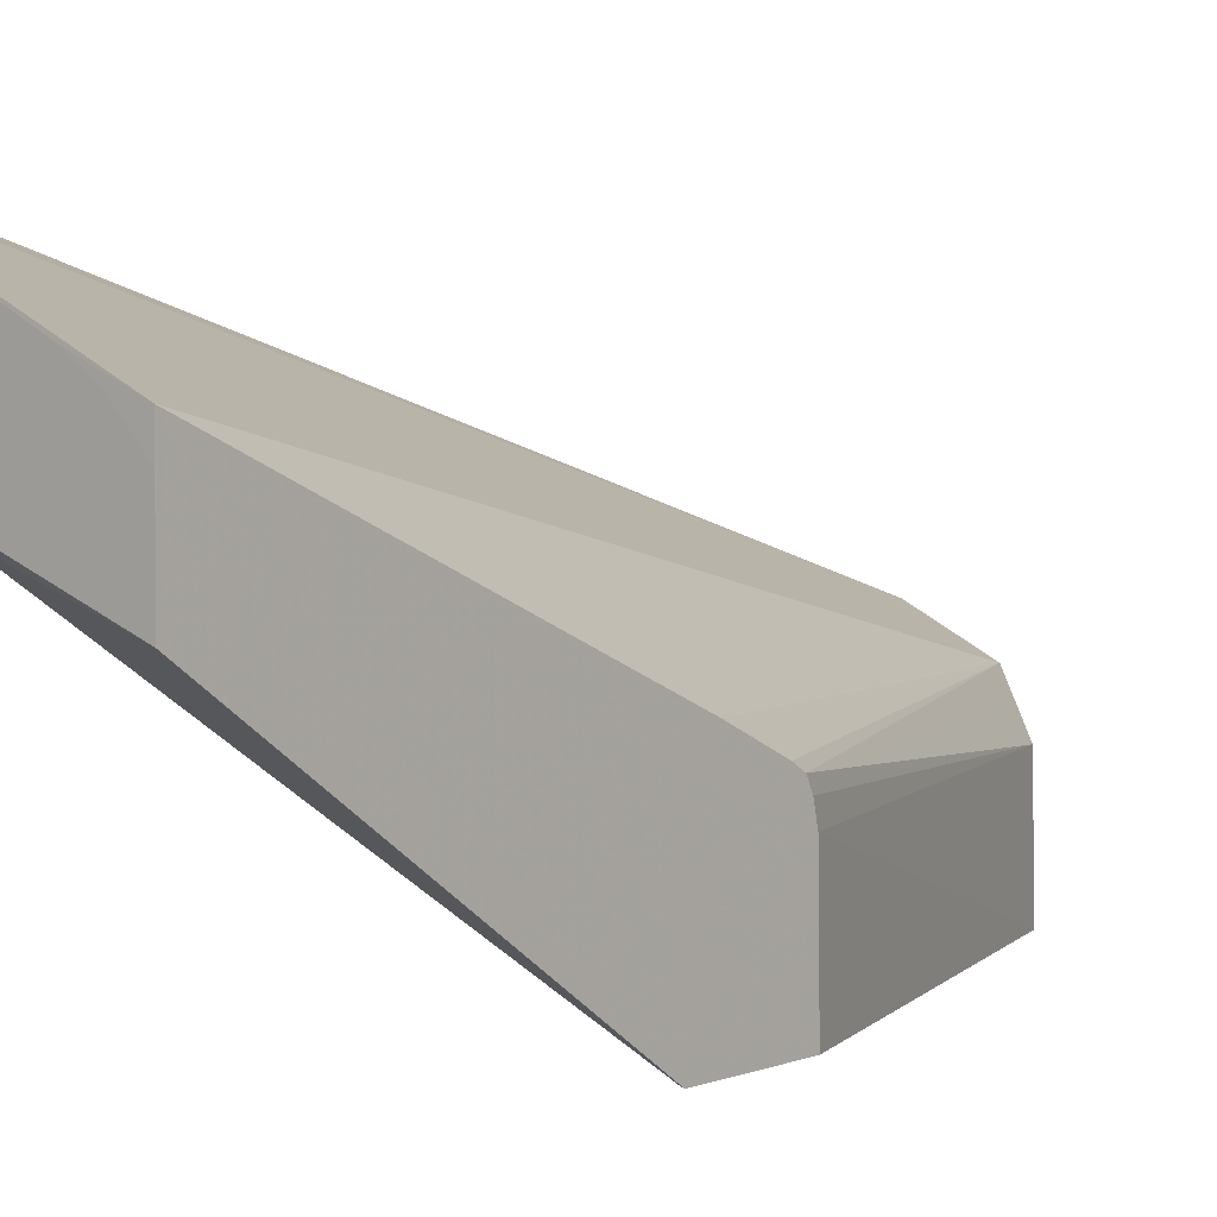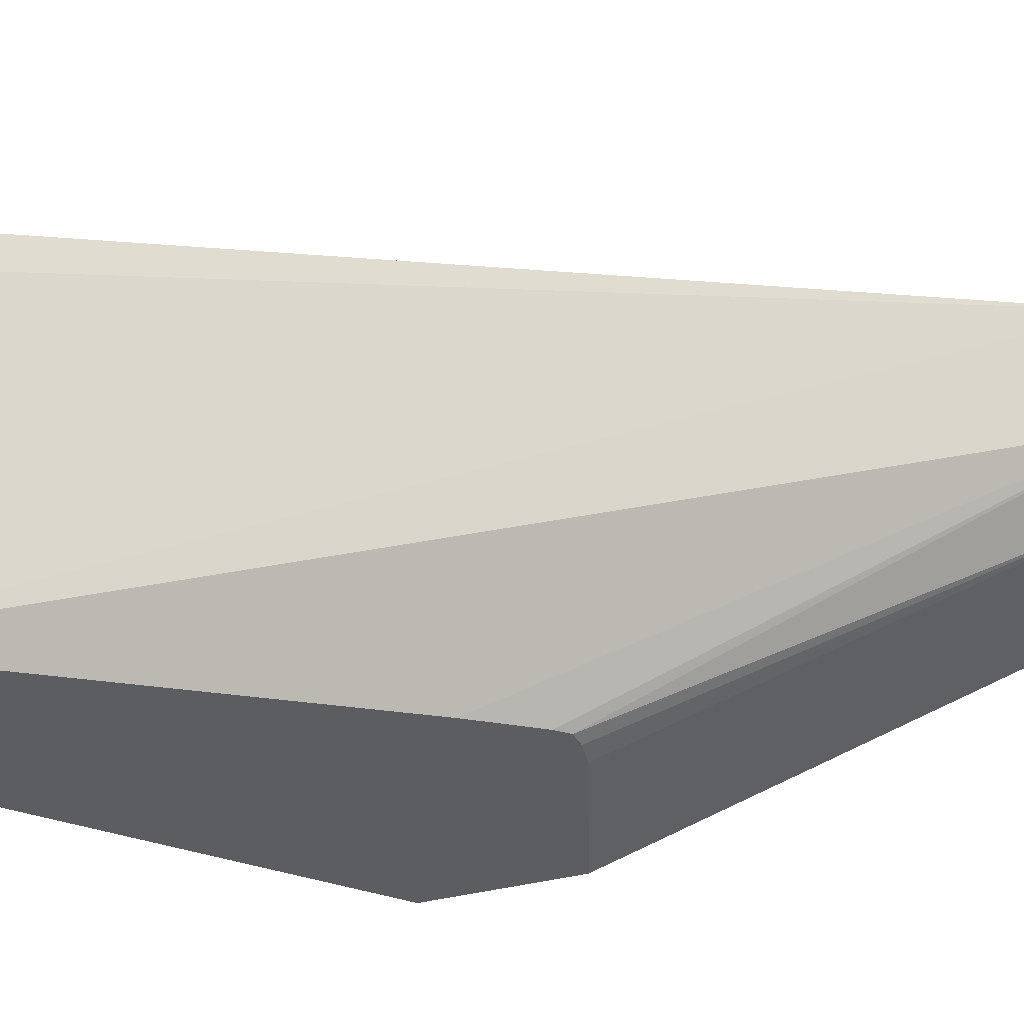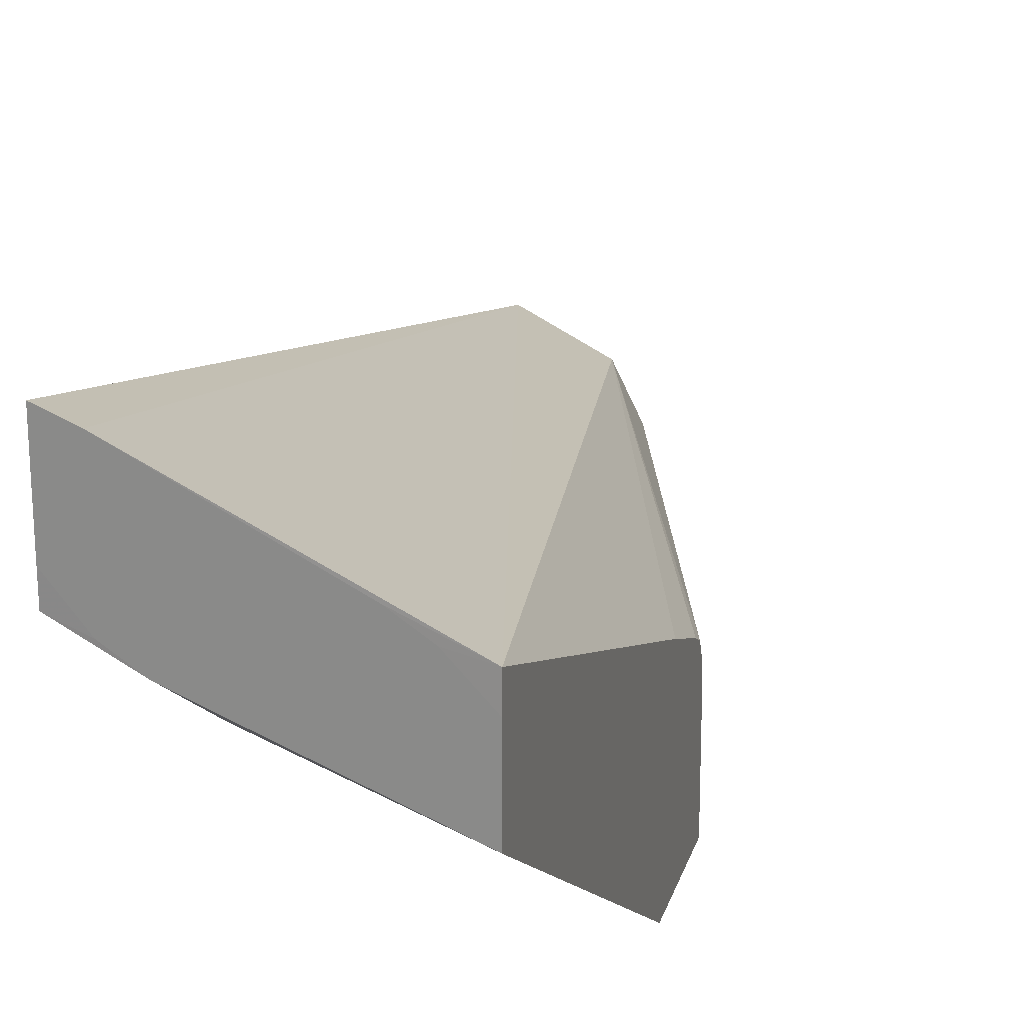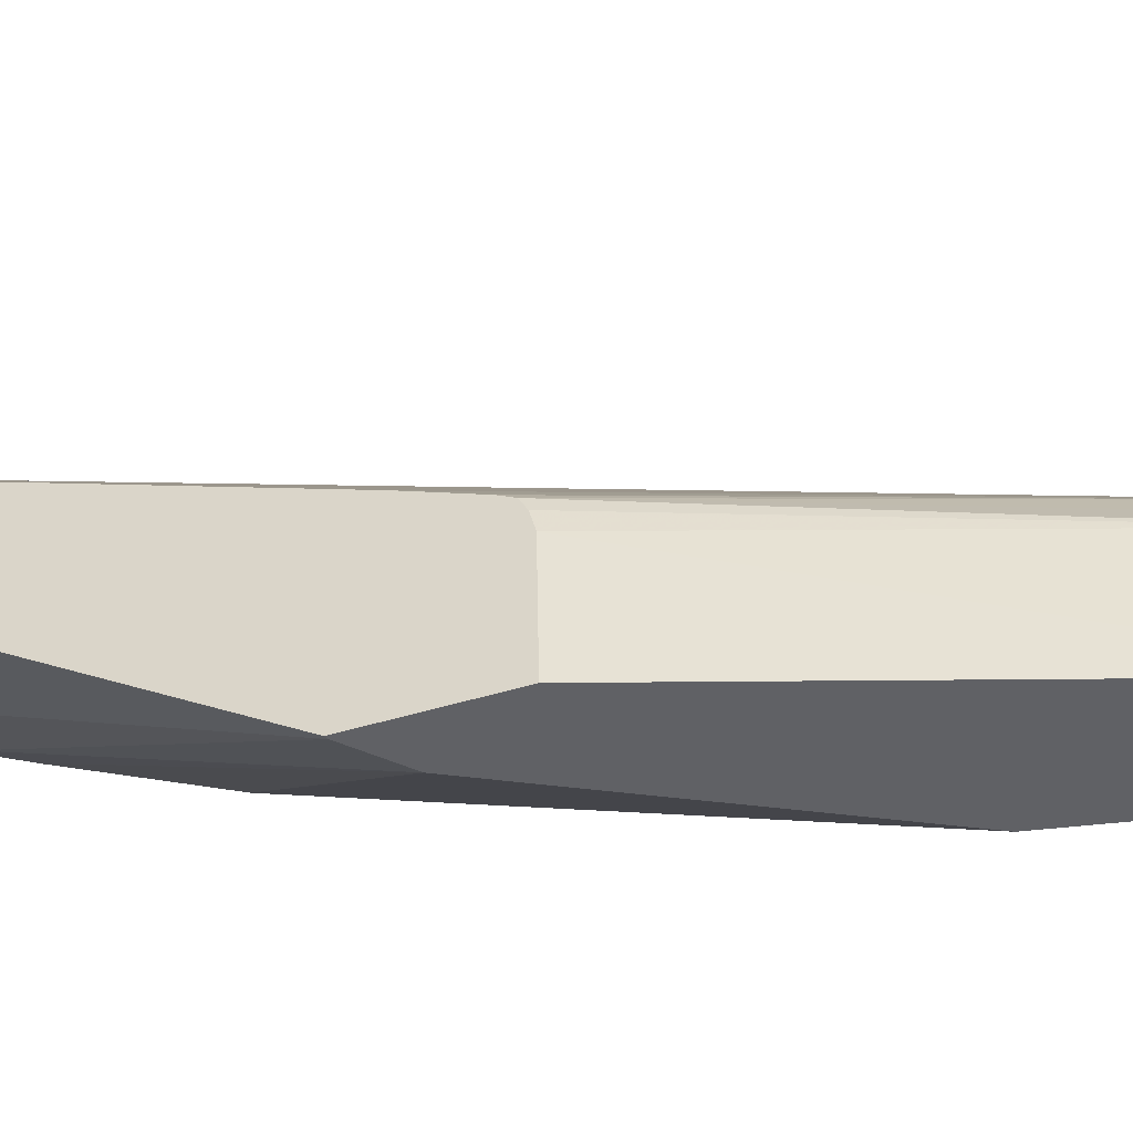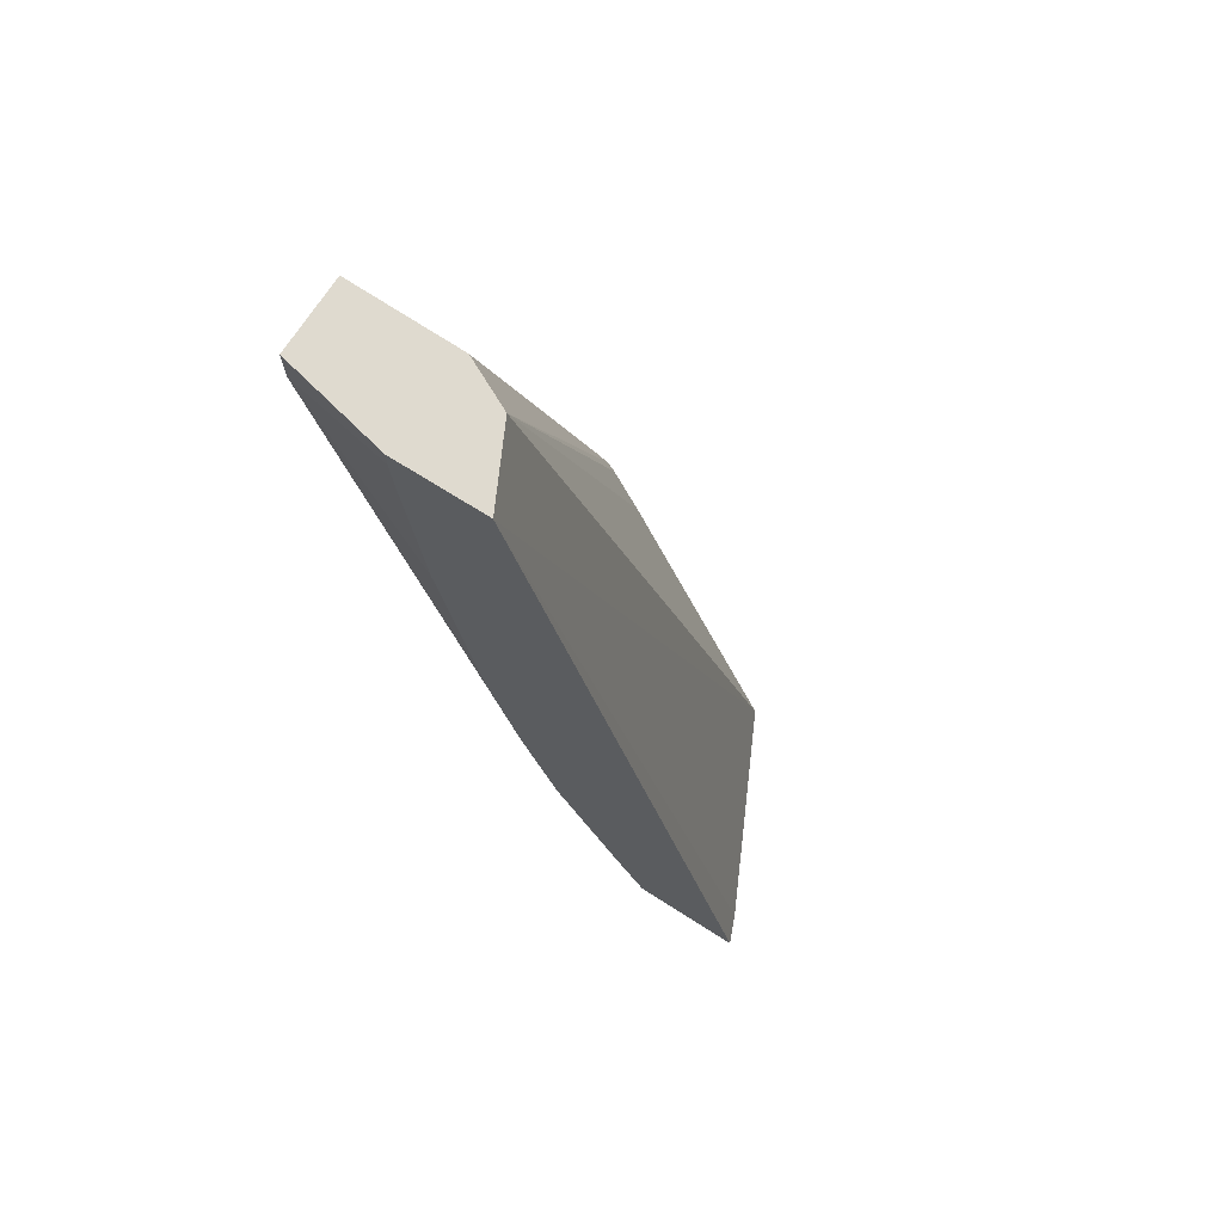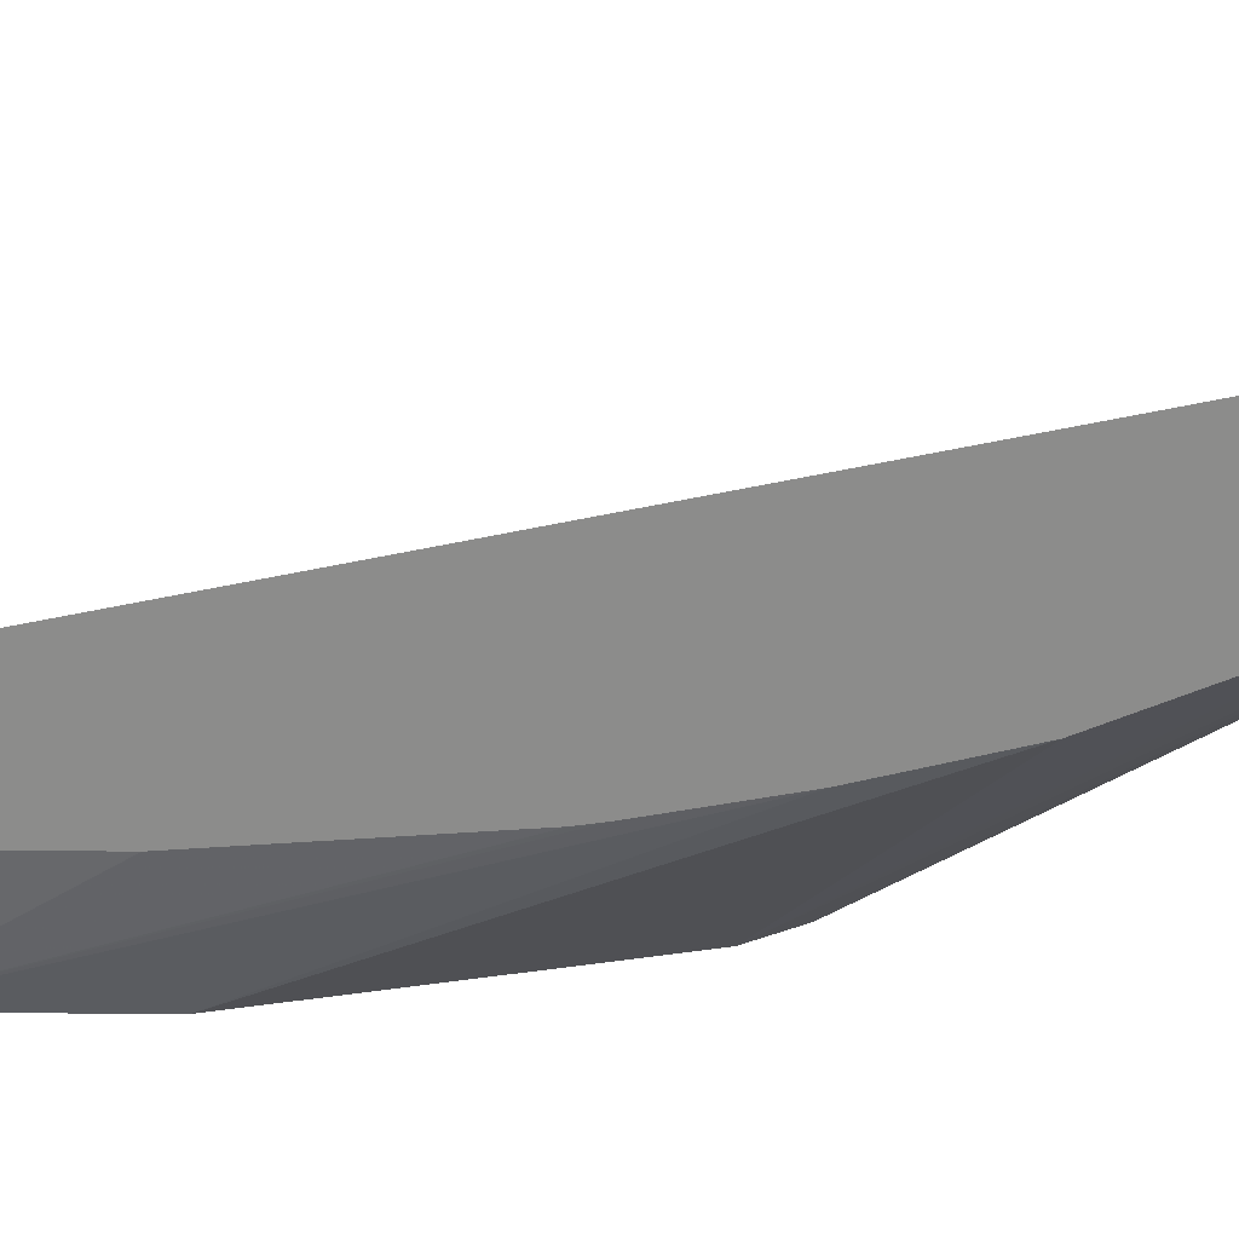
<metadata>
{"format":"obj","ext":"obj","renderer":"f3d","projection":"perspective","resolution":1024,"background":"white","views":[{"elev":4.1,"azim":-141.2,"up":"+Y"},{"elev":46.9,"azim":-102.0,"up":"+Y"},{"elev":22.9,"azim":-164.5,"up":"+Y"},{"elev":-49.0,"azim":-71.4,"up":"+Y"},{"elev":70.6,"azim":122.4,"up":"+Z"},{"elev":23.4,"azim":102.0,"up":"+Y"}]}
</metadata>
<code>
v 0.3108 -0.2468 -0.2927
v 0.3108 -0.1152 -0.4889
v 0.3123 -0.2468 -0.2919
v 0.3108 -0.2468 -0.2305
v 0.3108 -0.07457 -0.4889
v 0.3845 -0.08652 -0.4889
v 0.3921 -0.09167 -0.4786
v 0.3327 -0.2468 -0.2715
v 0.4328 -0.07129 -0.4786
v 0.3858 -0.2468 -0.0001982
v 0.3108 -0.1833 -0.2316
v 0.3108 -0.05992 -0.4888
v 0.3283 -0.05601 -0.4889
v 0.4099 -0.07634 -0.4889
v 0.441 -0.07639 -0.4577
v 0.441 -0.09677 -0.4169
v 0.441 -0.1171 -0.3762
v 0.3463 -0.2468 -0.2445
v 0.441 -0.05985 -0.4888
v 0.4277 -0.2468 -0.0001982
v 0.387 -0.1833 -0.0001982
v 0.3108 -0.173 -0.2341
v 0.4252 -0.005038 -0.4889
v 0.3843 -0.02546 -0.4889
v 0.3436 -0.04584 -0.4889
v 0.3108 -0.1476 -0.2773
v 0.4006 -0.1561 -0.0001982
v 0.414 -0.1494 -0.0001982
v 0.441 -0.1359 -0.0001982
v 0.4252 -0.06614 -0.4889
v 0.441 -0.1375 -0.3151
v 0.4074 -0.2468 -0.1223
v 0.441 -0.04642 -0.4889
v 0.441 -0.1868 -0.0001982
v 0.4277 -0.2468 -0.02039
v 0.3937 -0.1698 -0.0001982
v 0.3108 -0.1663 -0.2375
v 0.441 0.001276 -0.4889
v 0.441 -0.02095 -0.4889
v 0.3108 -0.1622 -0.2445
v 0.4005 -0.1562 -0.0001982
v 0.441 -0.1535 -0.2562
v 0.441 -0.1868 -0.01063
v 0.441 -0.1767 -0.1223
v 0.441 -0.1853 -0.03254
v 0.441 -0.1562 -0.2449
v 0.441 -0.1563 -0.2445
f 15 47 46
f 15 44 47
f 15 45 44
f 15 43 45
f 15 34 43
f 15 29 34
f 15 38 29
f 15 39 38
f 15 33 39
f 15 19 33
f 10 21 11
f 12 29 23
f 12 28 29
f 12 27 28
f 12 26 27
f 12 25 13
f 12 24 25
f 12 23 24
f 11 21 22
f 15 46 42
f 14 30 19
f 15 42 31
f 27 40 37
f 36 41 37
f 35 47 44
f 35 46 47
f 35 42 46
f 35 45 43
f 35 44 45
f 31 35 32
f 31 42 35
f 27 37 41
f 26 40 27
f 23 29 38
f 23 38 39
f 21 37 22
f 21 36 37
f 20 43 34
f 20 35 43
f 19 30 33
f 17 32 18
f 17 31 32
f 15 17 16
f 15 31 17
f 10 36 21
f 2 23 39
f 10 27 41
f 2 25 24
f 2 13 25
f 2 5 13
f 1 5 2
f 1 12 5
f 1 26 12
f 1 40 26
f 1 37 40
f 1 22 37
f 1 11 22
f 1 4 11
f 1 20 10
f 1 35 20
f 1 32 35
f 1 18 32
f 1 8 18
f 1 3 8
f 1 2 3
f 10 41 36
f 2 24 23
f 2 39 33
f 1 10 4
f 2 30 14
f 10 28 27
f 2 33 30
f 10 29 28
f 10 34 29
f 10 20 34
f 9 14 19
f 8 17 18
f 8 16 17
f 8 15 16
f 9 19 15
f 7 14 9
f 6 14 7
f 5 12 13
f 4 10 11
f 3 9 8
f 3 7 9
f 2 7 3
f 8 9 15
f 2 6 7
f 2 14 6

</code>
